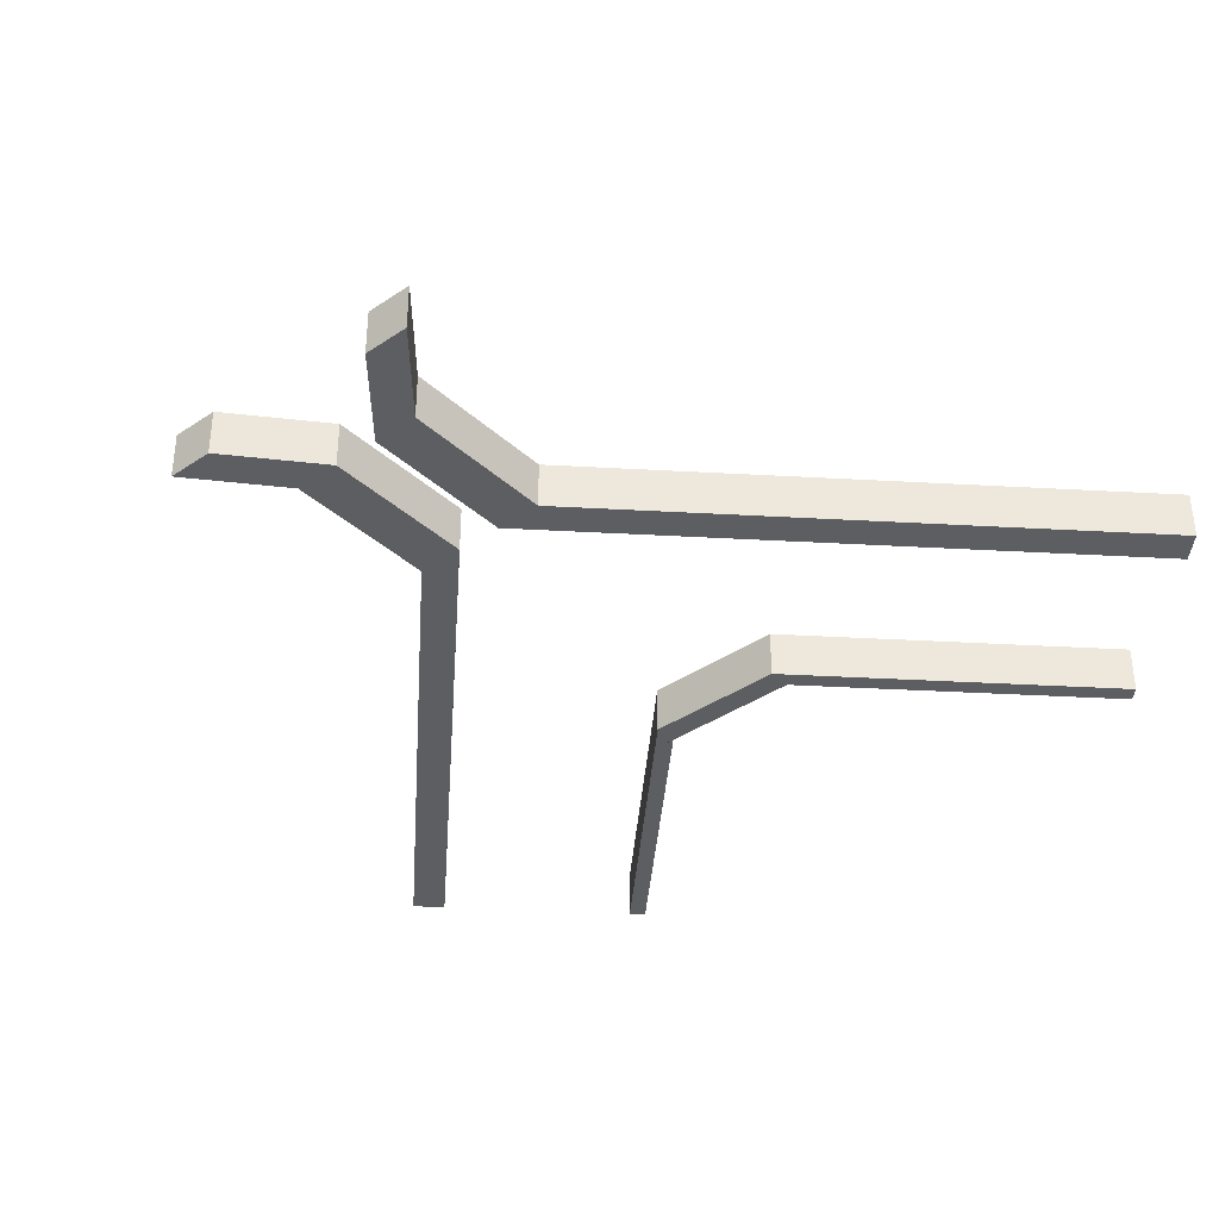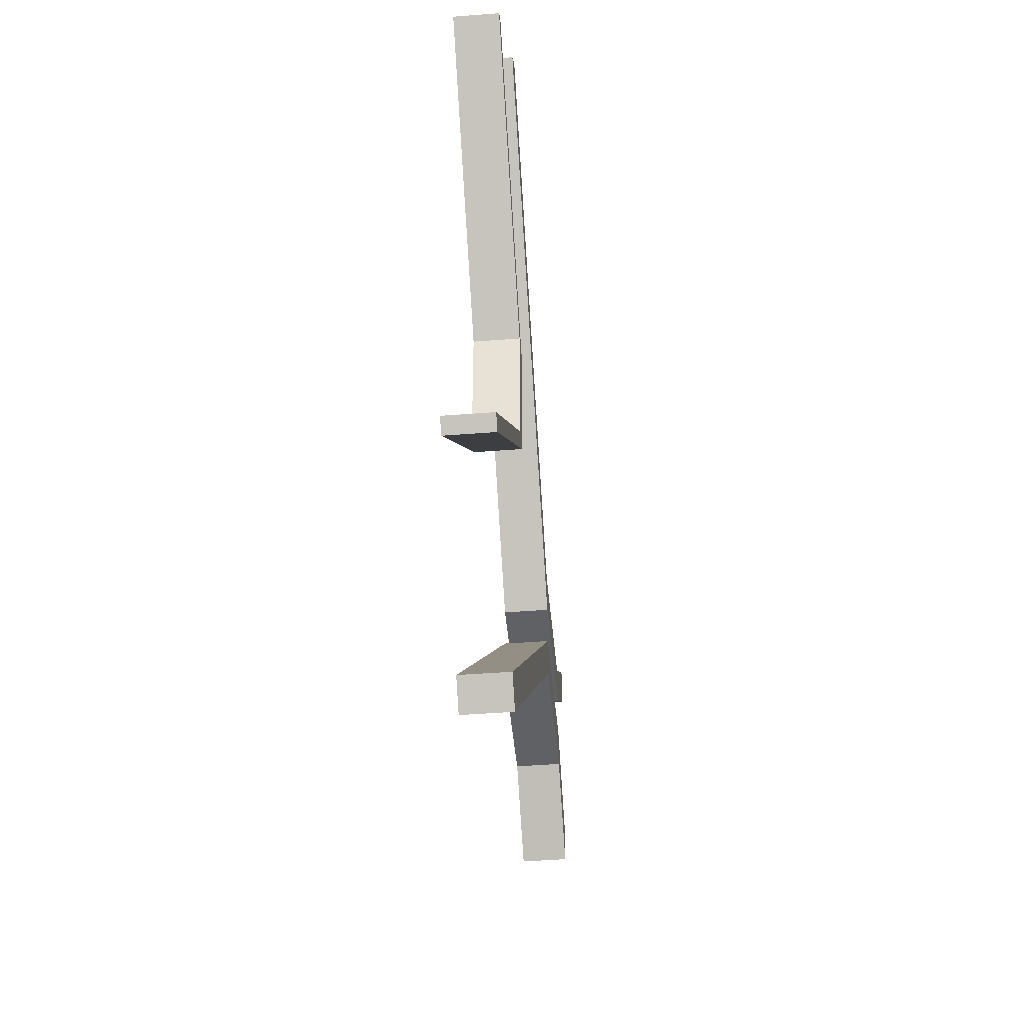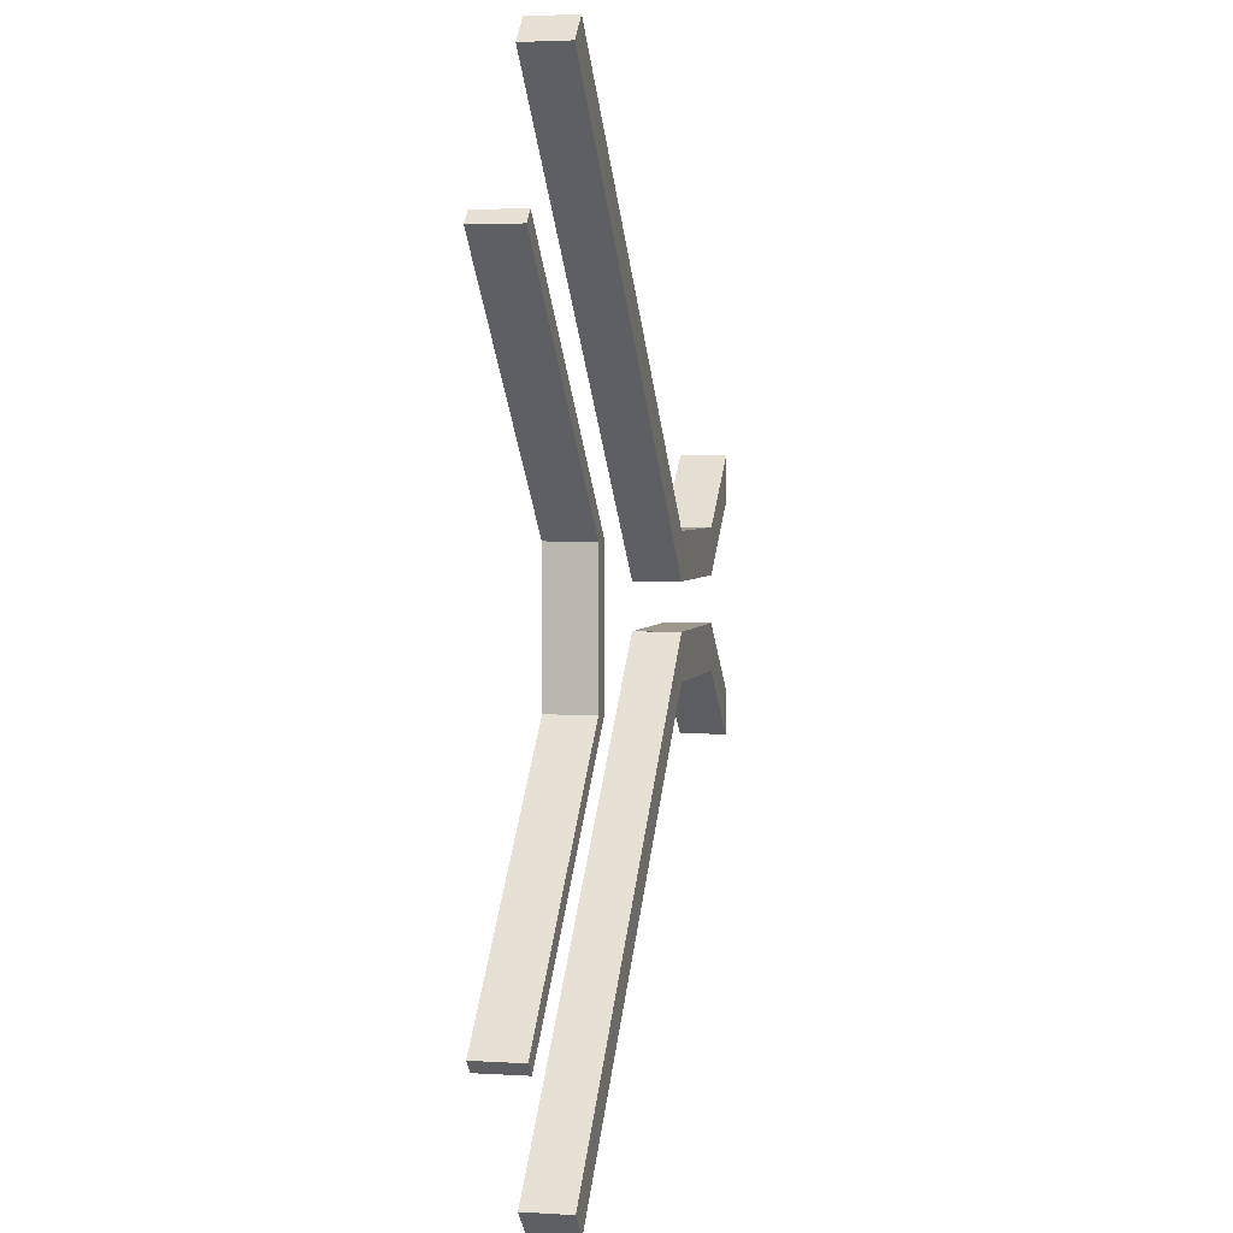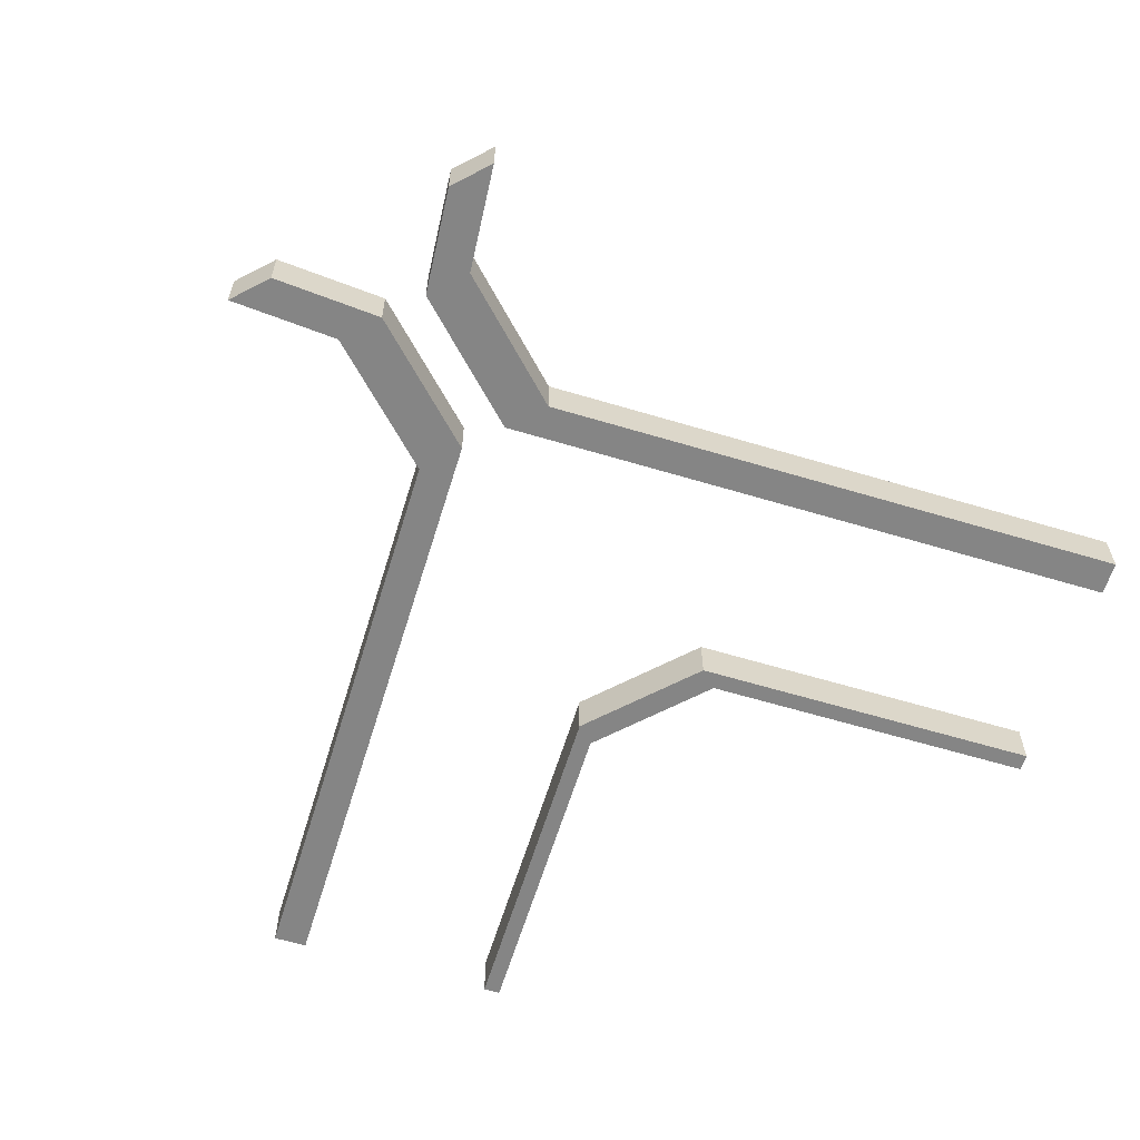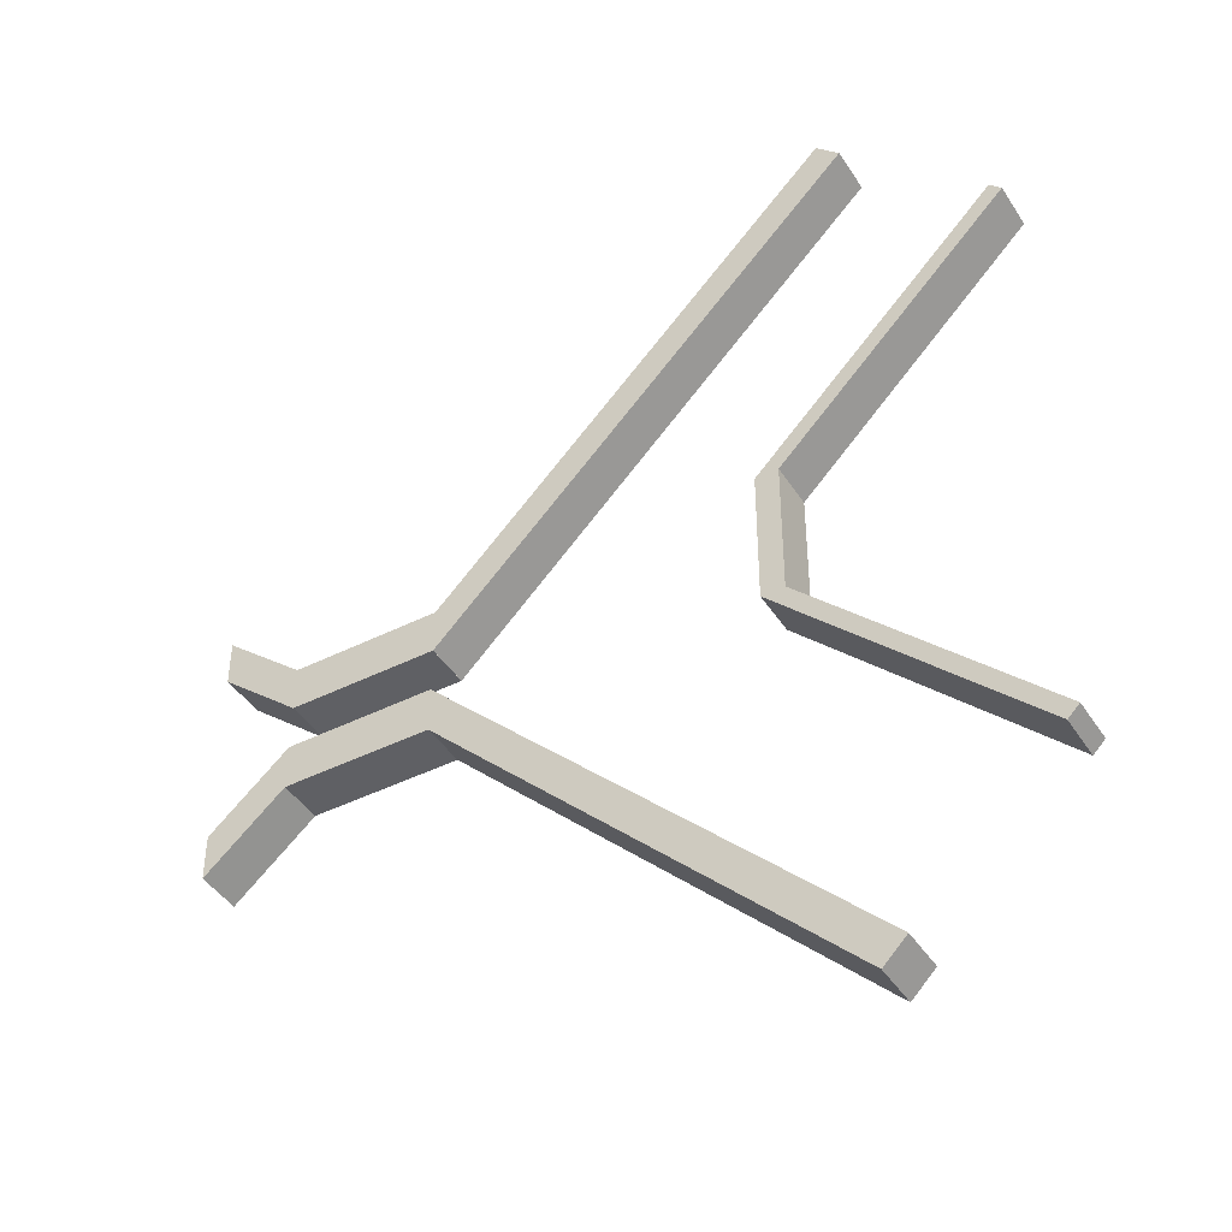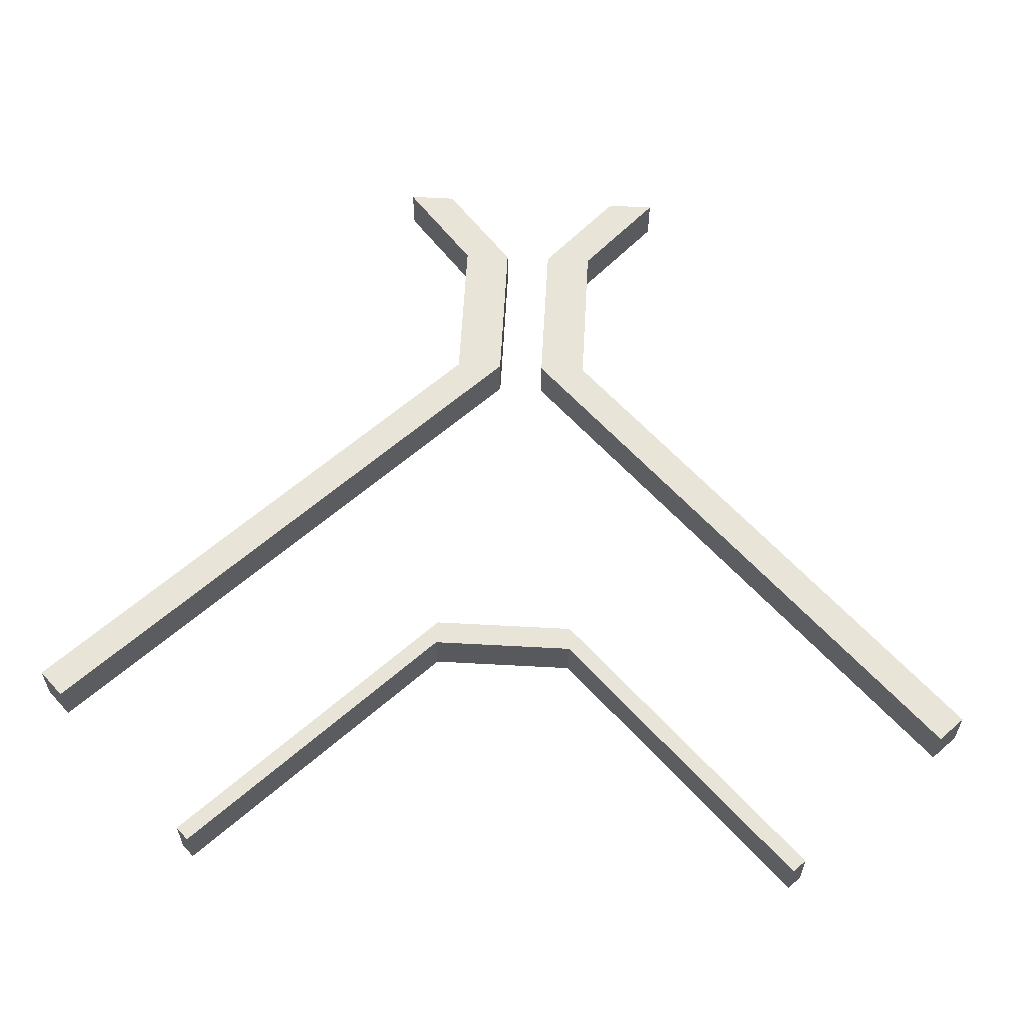
<metadata>
{"format":"obj","ext":"obj","renderer":"f3d","projection":"perspective","resolution":1024,"background":"white","views":[{"elev":-37.4,"azim":130.9,"up":"+Y"},{"elev":-45.9,"azim":-84.9,"up":"+Z"},{"elev":3.1,"azim":-77.7,"up":"+Z"},{"elev":-61.8,"azim":118.0,"up":"+Y"},{"elev":-43.5,"azim":-149.4,"up":"+Z"},{"elev":60.3,"azim":-86.8,"up":"+Y"}]}
</metadata>
<code>
v -1312 -256 512
v -1280 -256 480
v -1312 -256 576
v -1632 -192 -416
v -1616 -192 -432
v -1632 -256 -416
v -896 -192 -96
v -832 -192 -31.99
v -832 -192 -96
v -832 -256 -96
v -832 -256 -31.99
v -896 -256 -96
v -832 -256 -31.99
v -832 -192 -31.99
v -896 -192 -96
v -896 -256 -96
v -512 -256 192
v -512 -256 128.1
v -512 -192 192
v -624 -256 96
v -832 -256 96
v -832 -256 31.89
v -1088 -192 288
v -1088 -256 288
v -1280 -256 480
v -1280 -192 480
v -1280 -192 544
v -1280 -256 544
v -1056 -256 320
v -1056 -192 320
v -832 -192 32
v -832 -256 32
v -1088 -256 288
v -1088 -192 288
v -1056 -192 320
v -1056 -256 320
v -832 -256 96
v -832 -192 96
v -512 -192 128.1
v -624 -256 32
v -1616 -256 432
v -1616 -192 432
v -1632 -192 416
v -1632 -256 416
v -512 -256 128.1
v -512 -256 192
v -549.4 -256 96
v -624 -256 96
v -624 -256 32
v -1392 -256 -656
v -1424 -256 -624
v -1392 -192 -656
v -1312 -192 512
v -1312 -256 512
v -1424 -256 624
v -1424 -192 624
v -1392 -192 656
v -1392 -256 656
v -1312 -256 576
v -1312 -192 576
v -1392 -256 656
v -1392 -192 656
v -1424 -192 624
v -1424 -256 624
v -1280 -192 96
v -1281 -192 96
v -1281 -256 96
v -1280 -256 96
v -1056 -192 320
v -832 -192 96
v -1088 -192 288
v -832 -192 32
v -1616 -256 432
v -1632 -256 416
v -1312 -256 95.43
v -1312 -256 127.5
v -1281 -256 96
v -1312 -256 96
v -1280 -256 95.43
v -1312 -256 -96
v -1280 -256 -96
v -1280 -256 95.43
v -1312 -256 95.43
v -1280 -256 96
v -1281 -256 96
v -832 -256 32
v -832 -256 96
v -1056 -256 320
v -1088 -256 288
v -1088 -256 288
v -1056 -256 320
v -1280 -256 544
v -1392 -256 656
v -1424 -256 624
v -512 -192 -192
v -512 -192 -128.1
v -512 -256 -192
v -1312 -256 -96
v -1632 -256 -416
v -1280 -256 -96
v -1616 -256 -432
v -512 -256 -128.1
v -1088 -192 -288
v -1056 -192 -320
v -1424 -192 -624
v -1056 -256 -320
v -1088 -256 -288
v -1424 -256 -624
v -1056 -256 -320
v -1088 -256 -288
v -1392 -256 -656
v -1088 -192 -288
v -1056 -192 -320
v -1392 -192 -656
v -1424 -192 -624
v -1056 -192 320
v -1088 -192 288
v -1280 -192 480
v -1280 -192 544
v -1312 -192 576
v -1312 -192 512
v -1424 -192 624
v -1392 -192 656
v -1616 -256 -432
v -1392 -192 -656
v -1056 -192 -320
v -1392 -256 -656
v -1424 -192 -624
v -1424 -256 -624
v -1088 -256 -288
v -1056 -192 -320
v -832 -192 -96
v -1056 -256 -320
v -832 -256 -96
v -1088 -192 -288
v -1056 -256 -320
v -1088 -192 -288
v -1088 -256 -288
v -1632 -256 -416
v -1312 -256 -96
v -1632 -192 -416
v -1280 -256 -96
v -1616 -256 -432
v -1280 -192 -96
v -1616 -192 -432
v -1632 -192 -416
v -1312 -192 -96
v -1616 -192 -432
v -1281 -192 96
v -1280 -192 96
v -1280 -192 95.43
v -1616 -192 432
v -1616 -256 432
v -1312 -256 127.5
v -1280 -192 95.43
v -1312 -192 95.43
v -1312 -192 96
v -1312 -192 127.5
v -1312 -192 -96
v -1616 -192 432
v -1312 -192 127.5
v -1632 -192 416
v -1280 -256 -96
v -1280 -192 -96
v -1280 -256 96
v -1281 -192 96
v -1281 -256 96
v -1632 -192 416
v -1312 -192 95.43
v -1632 -256 416
v -1312 -256 95.43
v -624 -192 -32
v -624 -192 -96
v -832 -192 -96
v -832 -192 -31.89
v -1312 -192 95.43
v -1312 -192 -96
v -1312 -256 95.43
v -1312 -192 -96
v -1312 -192 95.43
v -1280 -192 -96
v -1312 -256 -96
v -1280 -192 96
v -549.4 -192 -96
v -549.4 -256 -96
v -512 -256 -128.1
v -512 -192 -128.1
v -1281 -192 96
v -832 -192 -31.89
v -832 -256 -31.89
v -624 -256 -32
v -624 -192 -32
v -624 -256 96
v -624 -192 96
v -832 -192 96
v -832 -256 96
v -512 -256 192
v -512 -192 192
v -624 -192 96
v -624 -256 96
v -549.4 -256 96
v -549.4 -192 96
v -512 -192 128.1
v -512 -256 128.1
v -1280 -192 -96
v -624 -192 96
v -512 -192 192
v -549.4 -192 96
v -832 -256 31.89
v -832 -192 31.89
v -624 -192 32
v -624 -256 32
v -624 -256 32
v -624 -192 32
v -624 -192 -32
v -624 -256 -32
v -624 -192 96
v -624 -192 32
v -832 -192 31.89
v -624 -192 -32
v -549.4 -192 -96
v -624 -192 -96
v -512 -192 128.1
v -624 -192 32
v -512 -192 -128.1
v -512 -192 -192
v -832 -192 96
v -832 -256 -96
v -624 -256 -96
v -624 -256 -32
v -624 -256 -96
v -512 -256 -192
v -549.4 -256 -96
v -624 -256 -32
v -624 -192 -96
v -624 -256 -96
v -832 -256 -96
v -512 -256 -128.1
v -832 -256 -31.89
v -512 -192 -192
v -512 -256 -192
v -624 -256 -96
v -624 -192 -96
v -832 -192 -96
f 82 84 85
f 80 81 82
f 83 80 82
f 86 87 88
f 89 86 88
f 128 129 130
f 137 128 130
f 5 124 6
f 4 5 6
f 112 113 114
f 115 112 114
f 106 107 108
f 111 106 108
f 65 66 67
f 68 65 67
f 61 62 63
f 64 61 63
f 41 42 43
f 44 41 43
f 35 36 37
f 38 35 37
f 31 32 33
f 34 31 33
f 20 21 22
f 40 20 22
f 73 74 75
f 76 73 75
f 77 76 78
f 77 78 75
f 79 77 75
f 131 132 133
f 132 134 133
f 125 126 127
f 126 136 127
f 103 7 104
f 7 9 104
f 7 8 9
f 98 99 100
f 99 101 100
f 95 96 97
f 96 102 97
f 69 70 71
f 70 72 71
f 50 51 52
f 51 105 52
f 17 18 19
f 18 39 19
f 109 10 110
f 10 12 110
f 10 11 12
f 45 46 47
f 46 48 47
f 48 49 47
f 13 14 15
f 16 13 15
f 16 15 135
f 138 16 135
f 116 117 118
f 119 116 118
f 119 118 121
f 120 119 121
f 120 121 122
f 123 120 122
f 90 91 92
f 2 90 92
f 2 92 3
f 1 2 3
f 1 3 93
f 94 1 93
f 57 58 59
f 60 57 59
f 60 59 28
f 27 60 28
f 27 28 29
f 30 27 29
f 23 24 25
f 26 23 25
f 26 25 54
f 53 26 54
f 53 54 55
f 56 53 55
f 149 150 151
f 179 180 181
f 180 151 181
f 217 218 219
f 227 217 219
f 209 210 211
f 212 209 211
f 213 214 202
f 201 213 202
f 201 202 203
f 204 201 203
f 197 198 199
f 200 197 199
f 193 194 195
f 196 193 195
f 189 190 191
f 192 189 191
f 172 173 174
f 175 172 174
f 140 159 141
f 139 140 141
f 143 145 144
f 142 143 144
f 225 226 222
f 221 225 222
f 220 221 222
f 176 177 178
f 177 182 178
f 168 169 170
f 169 171 170
f 163 164 165
f 164 183 165
f 160 161 162
f 161 156 162
f 155 156 157
f 188 155 157
f 161 188 157
f 207 223 208
f 206 207 208
f 208 224 206
f 146 147 148
f 147 205 148
f 187 184 186
f 184 185 186
f 184 215 185
f 215 216 185
f 152 153 154
f 158 152 154
f 158 154 167
f 166 158 167
f 228 229 230
f 239 228 230
f 232 238 233
f 231 232 233
f 234 231 233
f 240 241 242
f 243 240 242
f 235 236 237
f 244 235 237

</code>
